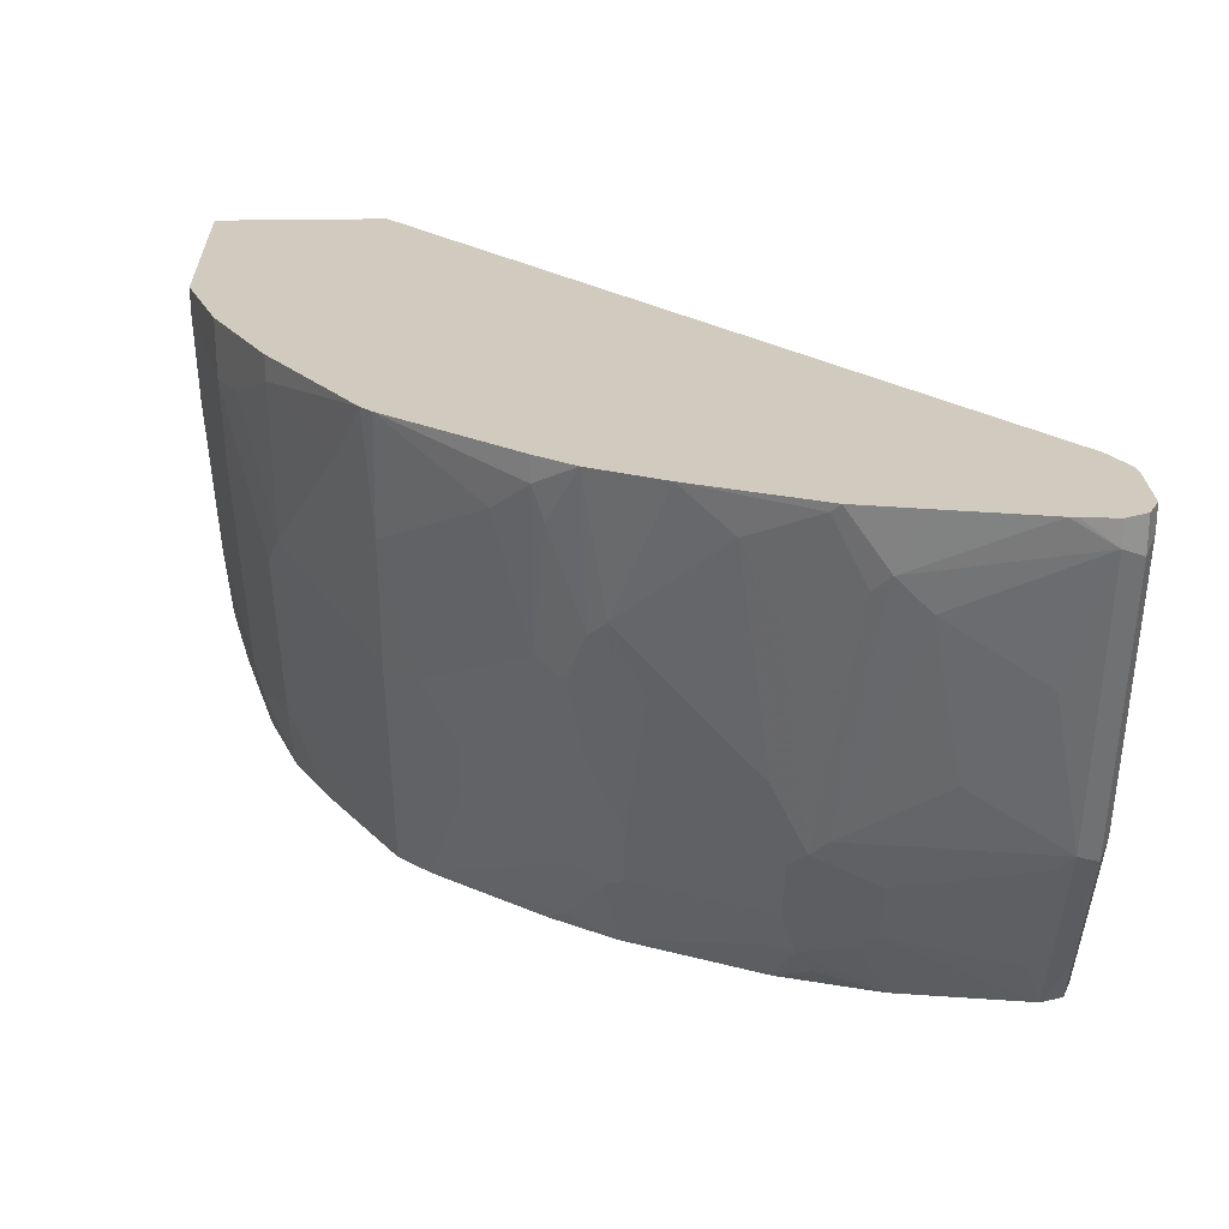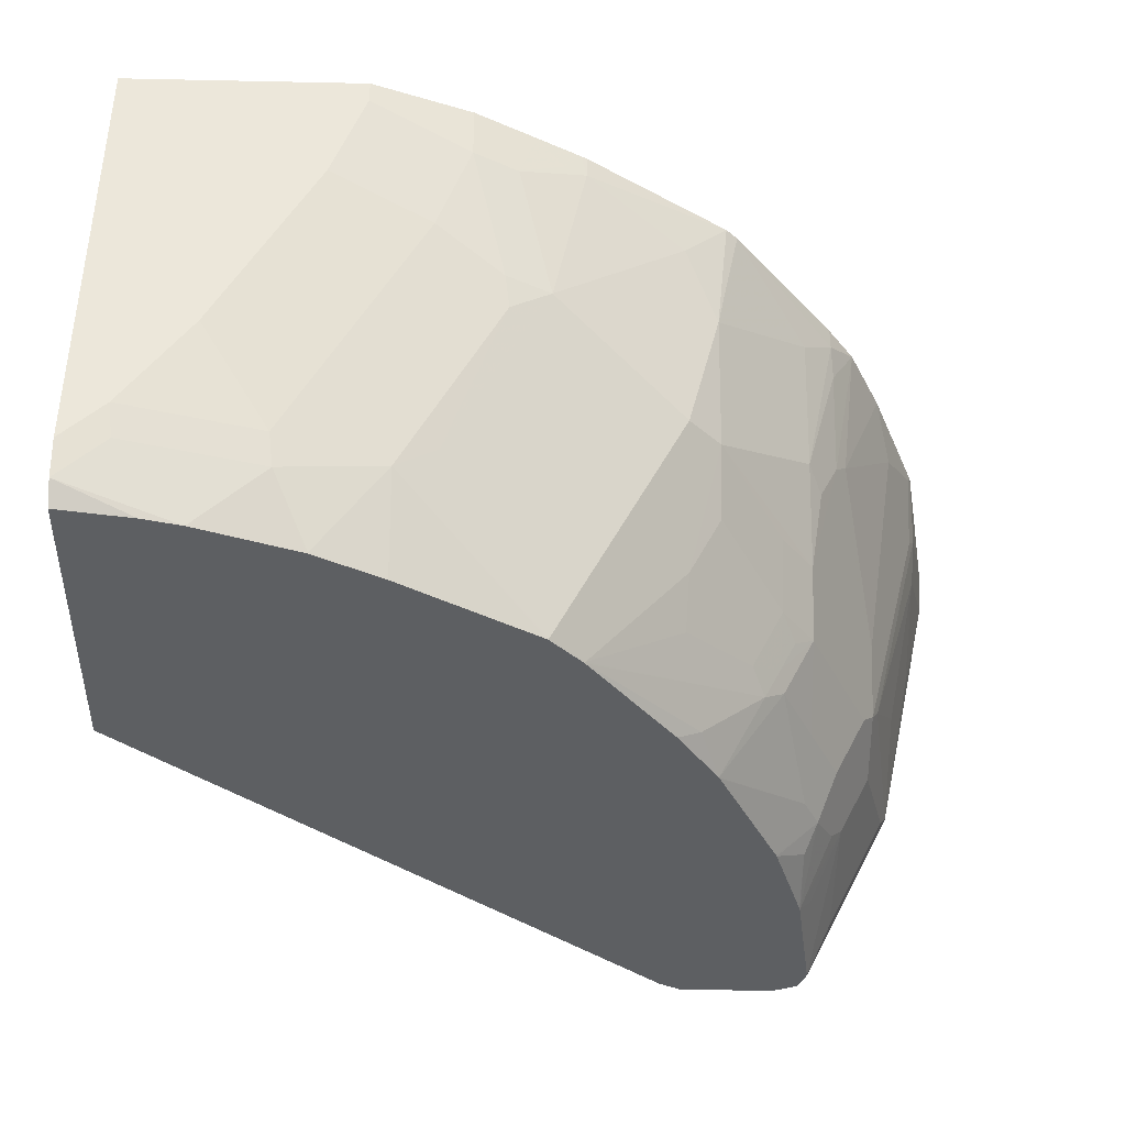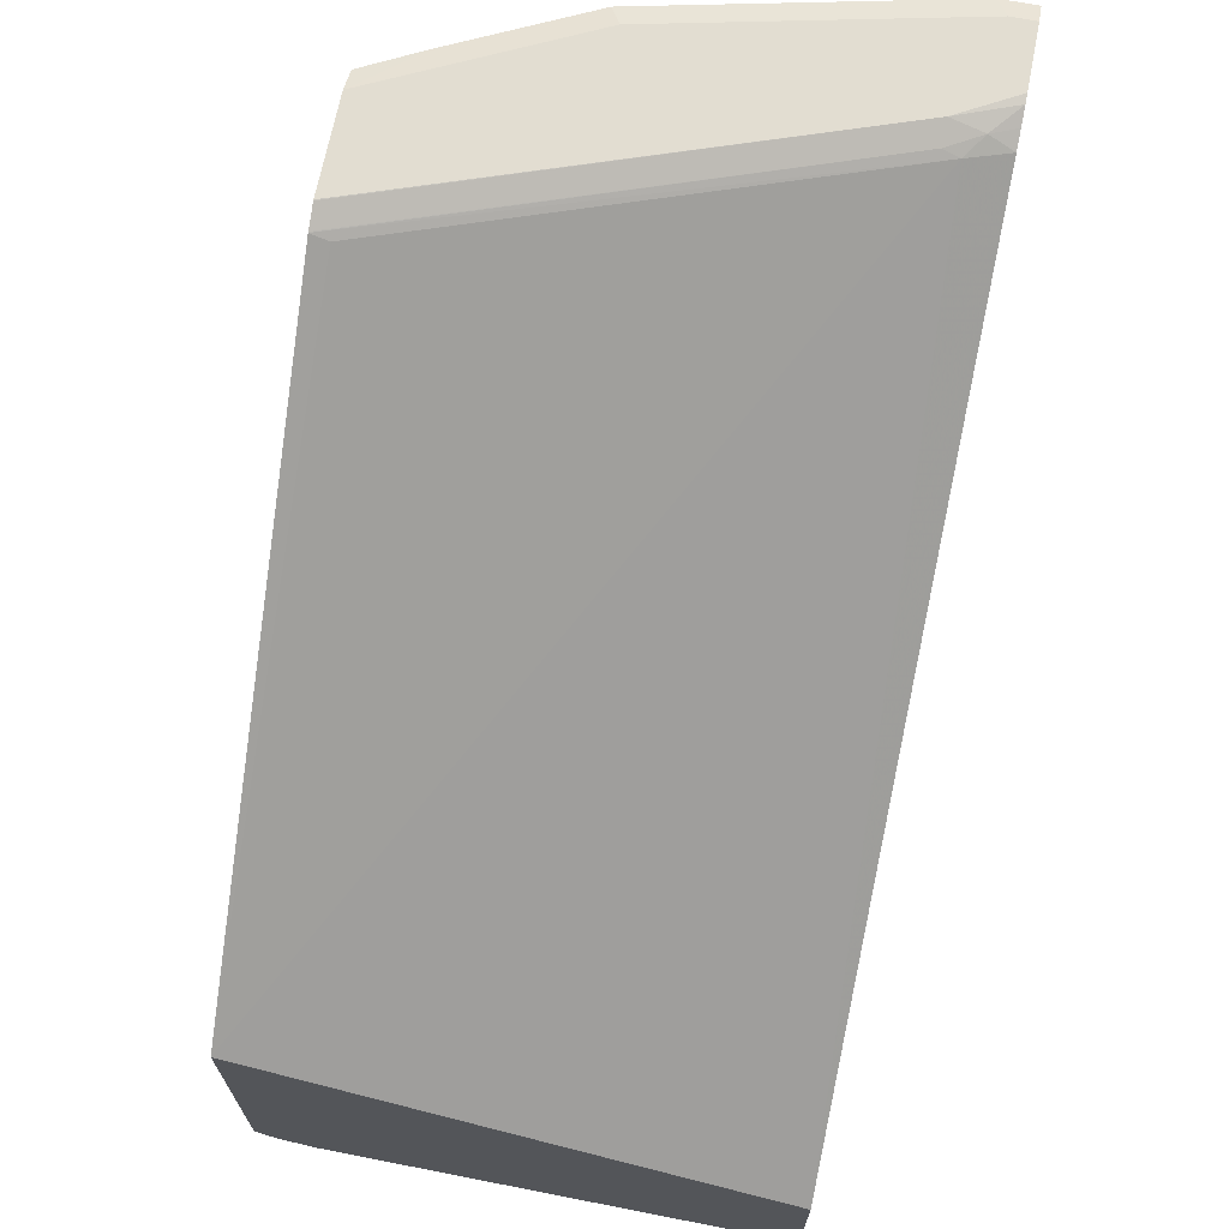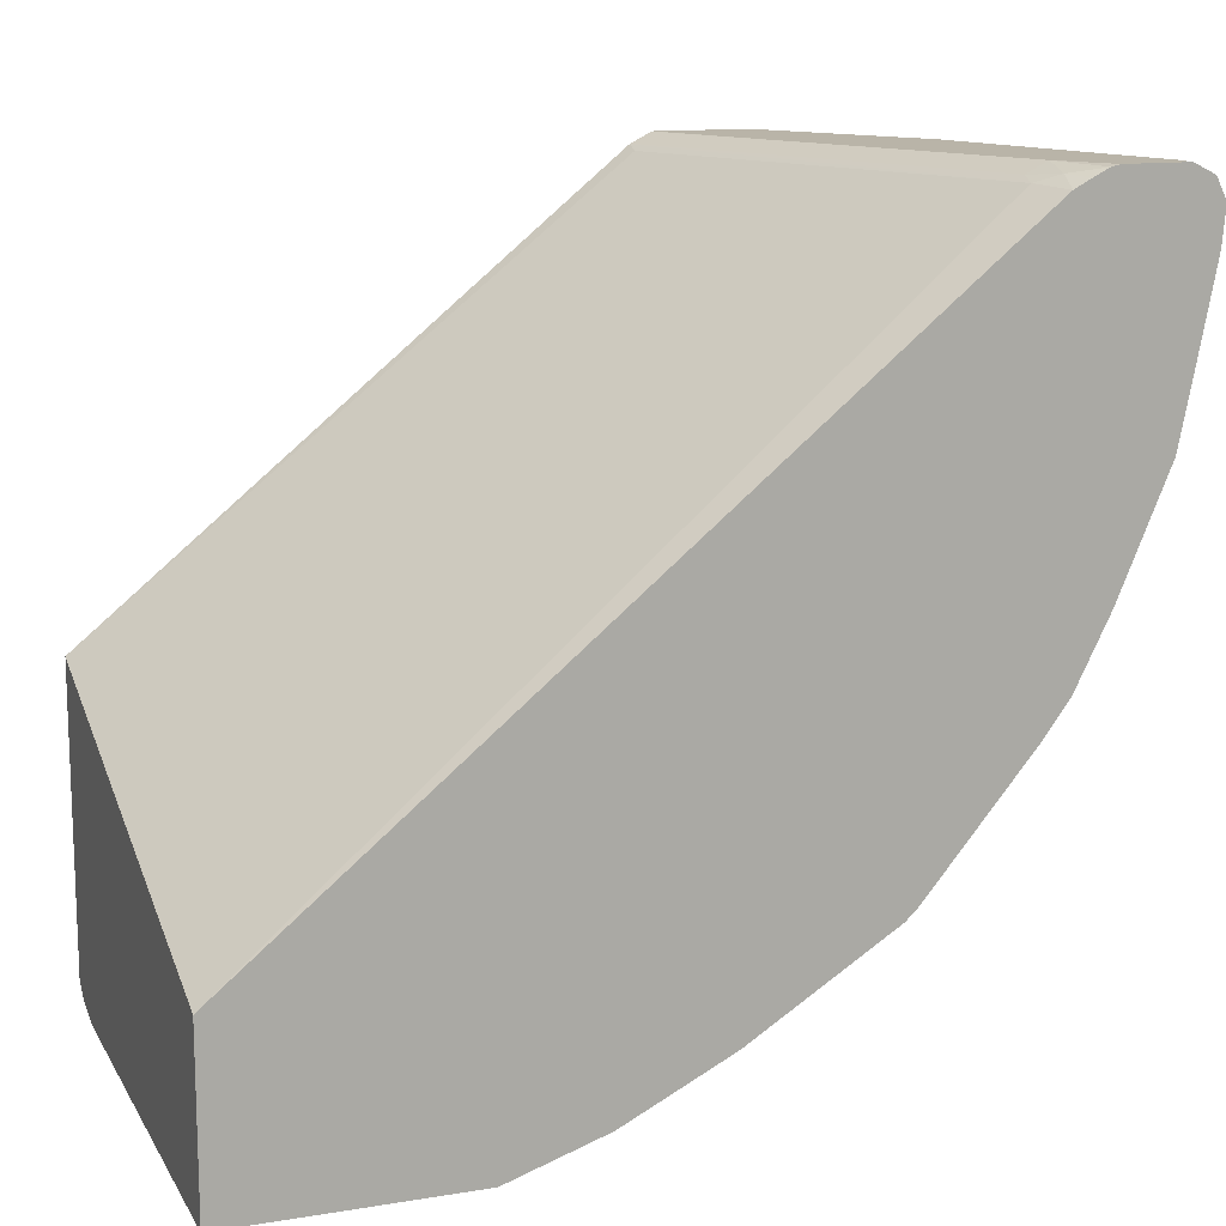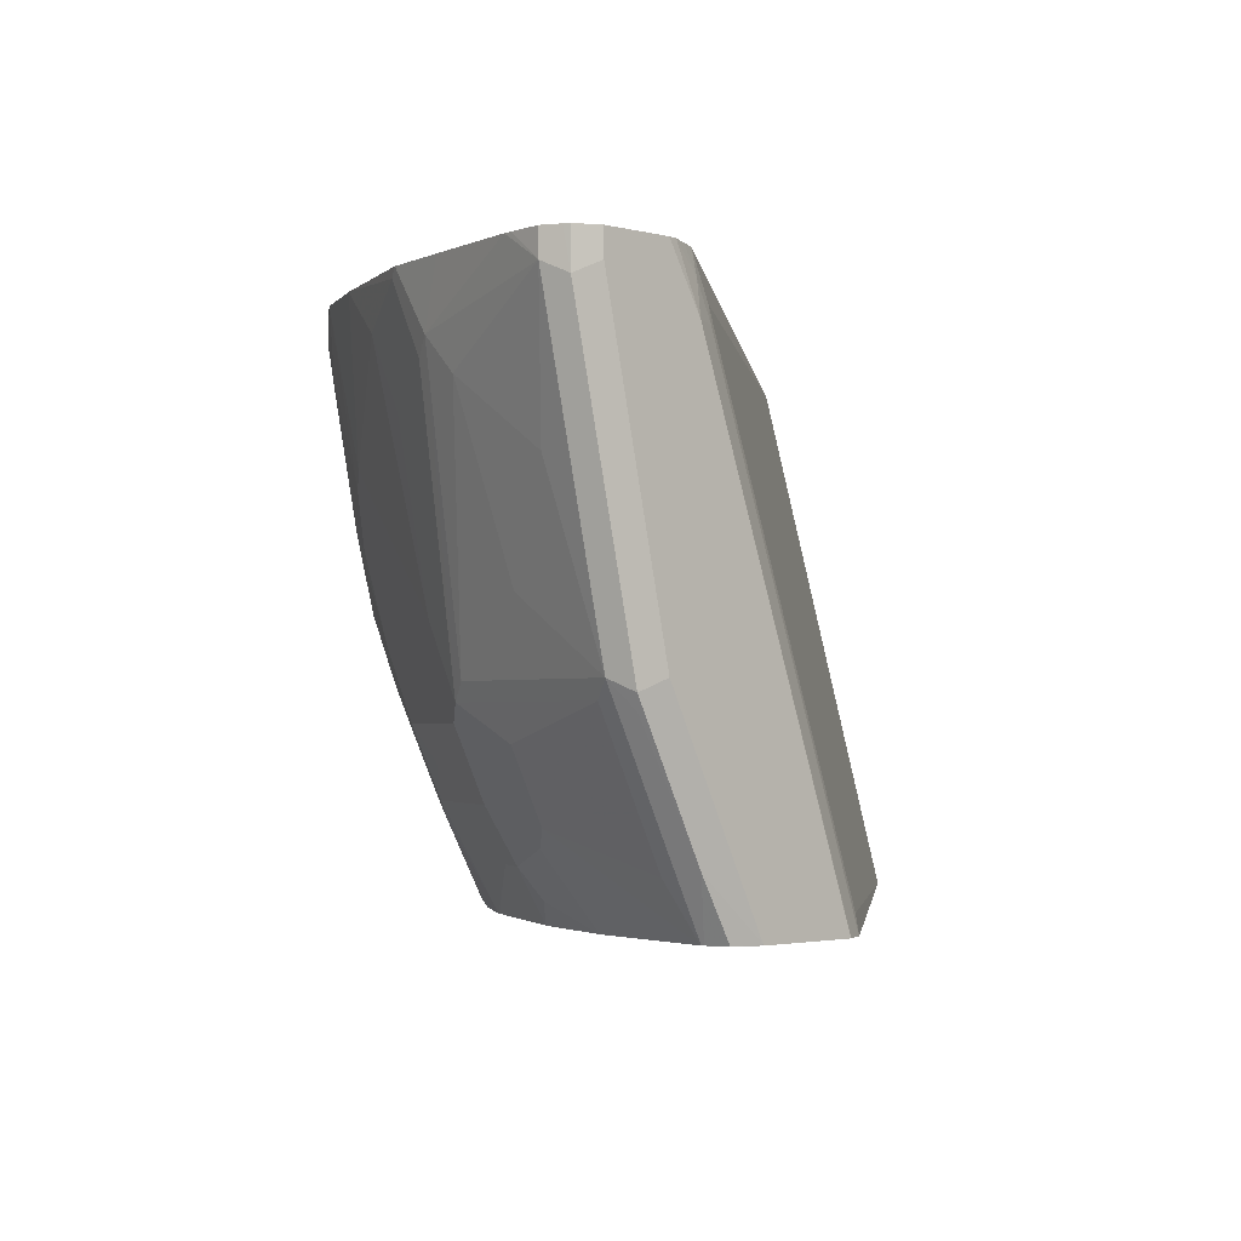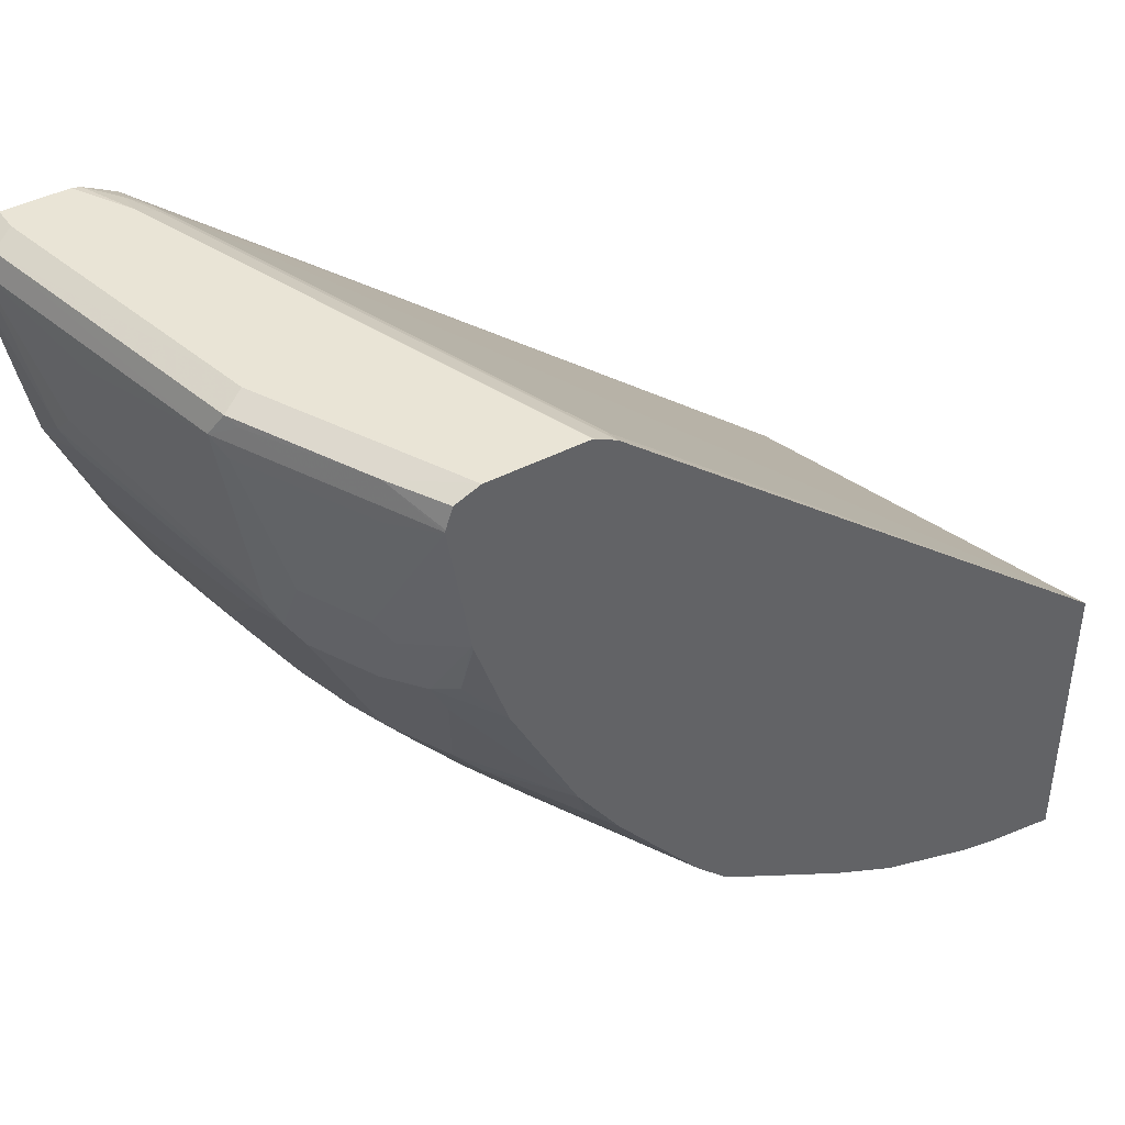
<metadata>
{"format":"obj","ext":"obj","renderer":"f3d","projection":"perspective","resolution":1024,"background":"white","views":[{"elev":23.5,"azim":87.9,"up":"+Z"},{"elev":-39.6,"azim":-1.5,"up":"+Z"},{"elev":68.4,"azim":-78.9,"up":"+Y"},{"elev":13.1,"azim":-20.3,"up":"+Y"},{"elev":-2.2,"azim":135.9,"up":"+Z"},{"elev":42.5,"azim":147.9,"up":"+Y"}]}
</metadata>
<code>
v 0.9282 0.2475 -0.1083
v 0.9419 0.2406 -0.1083
v 0.9282 0.2475 -0.1238
v 0.8869 0.2475 -0.1083
v 0.9437 0.2372 -0.1083
v 0.9419 0.2406 -0.1306
v 0.8869 0.2475 -0.3094
v 0.8663 0.2475 -0.1444
v 0.8811 0.2462 -0.1083
v 0.9488 0.2269 -0.1083
v 0.9488 0.2269 -0.1238
v 0.9075 0.2269 -0.3094
v 0.9006 0.2406 -0.3163
v 0.8663 0.2475 -0.3506
v 0.8525 0.2406 -0.1444
v 0.8637 0.2423 -0.1238
v 0.7632 0.2475 -0.4331
v 0.7624 0.2473 -0.4339
v 0.8708 0.241 -0.1083
v 0.9469 0.2062 -0.1083
v 0.9462 0.2011 -0.1083
v 0.9282 0.1238 -0.1444
v 0.9282 0.1444 -0.165
v 0.9282 0.2062 -0.2063
v 0.9075 0.165 -0.2682
v 0.8869 0.1031 -0.3094
v 0.9024 0.2166 -0.3197
v 0.8938 0.2269 -0.3369
v 0.8973 0.2372 -0.3249
v 0.8594 0.2406 -0.3988
v 0.8251 0.2475 -0.4331
v 0.8508 0.2372 -0.1341
v 0.7491 0.2407 -0.4339
v 0.7486 0.2404 -0.4339
v 0.8603 0.2355 -0.1083
v 0.7632 0.2475 -0.4339
v 0.934 0.1392 -0.1083
v 0.9256 0.09798 -0.1083
v 0.923 0.1134 -0.1547
v 0.8818 0.0928 -0.3197
v 0.8732 0.2269 -0.3782
v 0.8818 0.134 -0.3403
v 0.8612 0.2166 -0.4022
v 0.8457 0.2269 -0.4331
v 0.8449 0.2283 -0.4339
v 0.8405 0.241 -0.4339
v 0.8264 0.2468 -0.4339
v 0.8251 0.2473 -0.4339
v 0.8243 0.2475 -0.4339
v 0.7477 0.2372 -0.4228
v 0.4073 -0.03891 -0.4339
v 0.4073 -0.1366 -0.1083
v 0.923 0.0928 -0.1135
v 0.8928 0.02059 -0.1083
v 0.9024 0.0928 -0.2166
v 0.9024 0.07215 -0.1754
v 0.8818 0.07215 -0.2784
v 0.8612 0.01027 -0.2372
v 0.8612 0.05156 -0.3197
v 0.874 0.08247 -0.33
v 0.8534 0.08247 -0.3713
v 0.8612 0.134 -0.3816
v 0.8453 0.2262 -0.4339
v 0.8453 0.2269 -0.4339
v 0.4073 -0.2335 -0.4339
v 0.4073 -0.2473 -0.1083
v 0.9024 0.05156 -0.1341
v 0.8704 -0.02403 -0.1083
v 0.8612 -0.01027 -0.196
v 0.8534 -0.02059 -0.2063
v 0.8328 -0.02059 -0.2888
v 0.8328 0 -0.33
v 0.8328 0.02059 -0.3506
v 0.8328 0.04124 -0.3713
v 0.8302 0.07215 -0.4022
v 0.8405 0.0928 -0.4022
v 0.8534 0.1238 -0.3919
v 0.8328 0.1444 -0.4331
v 0.8405 0.1547 -0.4228
v 0.8327 0.1465 -0.4339
v 0.4073 -0.2423 -0.4203
v 0.4531 -0.2269 -0.4339
v 0.4073 -0.2475 -0.1083
v 0.4074 -0.2475 -0.1083
v 0.8525 -0.04812 -0.1083
v 0.8525 -0.04812 -0.1238
v 0.8534 -0.04124 -0.1444
v 0.8319 -0.04812 -0.2269
v 0.8405 -0.03092 -0.2372
v 0.7915 -0.08247 -0.2682
v 0.77 -0.11 -0.2682
v 0.8113 -0.04812 -0.2888
v 0.8199 -0.01027 -0.3403
v 0.8096 -0.01027 -0.3609
v 0.8121 0 -0.3713
v 0.8113 -0.02748 -0.33
v 0.77 -0.0006784 -0.4339
v 0.7707 0.0006784 -0.4339
v 0.7907 0.04051 -0.4339
v 0.8113 0.0818 -0.4339
v 0.8319 0.1031 -0.4194
v 0.812 0.0832 -0.4339
v 0.832 0.1433 -0.4339
v 0.8323 0.1444 -0.4339
v 0.4151 -0.2423 -0.4125
v 0.4073 -0.2441 -0.4125
v 0.4763 -0.2217 -0.4339
v 0.477 -0.2217 -0.4331
v 0.4073 -0.2475 -0.3971
v 0.557 -0.2475 -0.1083
v 0.7851 -0.1289 -0.1083
v 0.8319 -0.06871 -0.1444
v 0.77 -0.1306 -0.1857
v 0.7494 -0.1306 -0.2682
v 0.7288 -0.11 -0.3506
v 0.7494 -0.08936 -0.3506
v 0.77 -0.08936 -0.3094
v 0.7907 -0.02748 -0.3713
v 0.7993 -0.01027 -0.3816
v 0.758 -0.03092 -0.4228
v 0.7429 -0.04051 -0.4339
v 0.4357 -0.2423 -0.3919
v 0.4332 -0.2475 -0.3713
v 0.4126 -0.2475 -0.3919
v 0.5382 -0.2011 -0.4339
v 0.5183 -0.2217 -0.3919
v 0.557 -0.2475 -0.1238
v 0.6188 -0.2269 -0.1083
v 0.7778 -0.1358 -0.1083
v 0.7494 -0.1512 -0.1444
v 0.7288 -0.1512 -0.2269
v 0.667 -0.1925 -0.2269
v 0.667 -0.1306 -0.4331
v 0.7477 -0.07215 -0.3816
v 0.6875 -0.11 -0.4331
v 0.6873 -0.1098 -0.4339
v 0.5157 -0.2269 -0.3713
v 0.4744 -0.2475 -0.3094
v 0.5391 -0.2008 -0.4339
v 0.5389 -0.2011 -0.4331
v 0.5801 -0.2011 -0.3713
v 0.5982 -0.2269 -0.2063
v 0.6188 -0.2269 -0.1444
v 0.5363 -0.2475 -0.1857
v 0.6567 -0.208 -0.1083
v 0.6875 -0.1925 -0.1083
v 0.6875 -0.1925 -0.1238
v 0.6463 -0.2131 -0.1444
v 0.6532 -0.1994 -0.2269
v 0.642 -0.2011 -0.2475
v 0.6051 -0.1925 -0.3506
v 0.6662 -0.1308 -0.4339
v 0.6667 -0.1304 -0.4339
v 0.6008 -0.2011 -0.33
v 0.557 -0.2269 -0.2888
v 0.4951 -0.2475 -0.2682
v 0.5803 -0.1801 -0.4339
v 0.5776 -0.2269 -0.2475
v 0.6394 -0.2062 -0.2269
v 0.5157 -0.2475 -0.2269
v 0.6738 -0.1994 -0.1238
v 0.6841 -0.1942 -0.1083
f 83 127 110
f 83 144 127
f 83 160 144
f 83 156 160
f 83 138 156
f 83 123 138
f 83 124 123
f 81 82 107
f 81 108 105
f 81 107 108
f 81 105 106
f 78 104 80
f 78 103 104
f 78 101 103
f 83 110 84
f 83 109 124
f 85 111 86
f 91 115 116
f 86 112 88
f 96 117 116
f 95 119 97
f 94 119 95
f 94 118 119
f 94 96 118
f 93 96 94
f 91 96 92
f 86 111 112
f 91 116 117
f 91 133 115
f 91 114 133
f 91 113 114
f 88 91 90
f 88 113 91
f 88 112 113
f 86 88 87
f 76 102 101
f 76 100 102
f 72 96 93
f 76 101 78
f 68 87 70
f 68 86 87
f 68 85 86
f 66 83 84
f 65 82 81
f 63 78 80
f 63 79 78
f 68 70 69
f 62 79 63
f 62 77 78
f 61 77 62
f 61 76 77
f 61 75 76
f 61 74 75
f 61 73 74
f 60 73 61
f 62 78 79
f 70 87 88
f 70 88 89
f 70 89 71
f 75 100 76
f 75 99 100
f 75 98 99
f 75 97 98
f 75 95 97
f 74 95 75
f 73 95 74
f 96 116 118
f 72 92 96
f 72 95 73
f 72 94 95
f 72 93 94
f 71 92 72
f 71 91 92
f 71 90 91
f 71 88 90
f 71 89 88
f 76 78 77
f 97 119 120
f 107 125 108
f 101 102 103
f 140 157 141
f 139 157 140
f 138 158 156
f 138 155 158
f 137 155 138
f 137 154 155
f 137 141 154
f 141 157 152
f 135 153 136
f 133 152 153
f 133 141 152
f 133 151 141
f 132 150 151
f 132 149 150
f 132 148 149
f 132 147 148
f 133 153 135
f 130 132 131
f 141 151 154
f 142 160 158
f 156 158 160
f 154 158 155
f 150 154 151
f 150 158 154
f 149 159 150
f 147 161 148
f 147 162 161
f 142 144 160
f 146 162 147
f 145 148 161
f 143 148 145
f 143 149 148
f 143 159 149
f 142 159 143
f 142 150 159
f 142 158 150
f 145 161 162
f 130 147 132
f 129 147 130
f 129 146 147
f 114 131 132
f 113 131 114
f 113 130 131
f 113 129 130
f 111 113 112
f 111 129 113
f 110 143 128
f 114 132 151
f 110 127 143
f 60 72 73
f 106 124 109
f 106 123 124
f 106 122 123
f 105 126 122
f 105 108 126
f 105 122 106
f 108 125 126
f 114 151 133
f 115 133 116
f 116 134 118
f 128 143 145
f 127 144 142
f 127 142 143
f 126 141 137
f 126 140 141
f 125 140 126
f 125 139 140
f 123 137 138
f 123 126 137
f 122 126 123
f 120 136 121
f 119 136 120
f 119 135 136
f 118 135 119
f 118 134 135
f 116 135 134
f 116 133 135
f 97 120 121
f 58 72 59
f 91 117 96
f 58 70 71
f 12 27 28
f 12 40 27
f 12 26 40
f 12 25 26
f 11 24 12
f 11 23 24
f 11 22 23
f 12 28 29
f 11 21 22
f 10 20 11
f 9 16 19
f 8 18 15
f 8 17 18
f 8 16 9
f 8 15 16
f 7 13 14
f 11 20 21
f 6 13 7
f 12 29 13
f 13 29 30
f 18 64 63
f 18 45 64
f 18 46 45
f 18 47 46
f 18 48 47
f 18 49 48
f 18 36 49
f 12 24 25
f 17 36 18
f 16 32 35
f 15 34 32
f 15 33 34
f 15 18 33
f 15 32 16
f 14 30 31
f 13 30 14
f 16 35 19
f 6 12 13
f 5 11 6
f 5 10 11
f 1 52 66
f 1 35 52
f 1 19 35
f 1 9 19
f 1 4 9
f 1 8 4
f 1 17 8
f 1 66 84
f 1 36 17
f 1 31 49
f 1 14 31
f 1 7 14
f 1 3 7
f 1 6 3
f 1 2 6
f 58 71 72
f 1 49 36
f 1 84 110
f 1 110 128
f 1 128 145
f 4 8 9
f 3 6 7
f 2 5 6
f 1 5 2
f 1 10 5
f 1 20 10
f 1 21 20
f 1 37 21
f 1 38 37
f 1 54 38
f 1 68 54
f 1 85 68
f 1 111 85
f 1 129 111
f 1 146 129
f 1 162 146
f 1 145 162
f 18 63 80
f 18 80 104
f 6 11 12
f 18 103 102
f 40 61 42
f 40 60 61
f 40 72 60
f 40 59 72
f 40 58 59
f 40 57 58
f 40 56 57
f 42 61 62
f 40 55 56
f 39 56 55
f 39 53 56
f 38 54 53
f 38 53 39
f 34 51 50
f 32 52 35
f 32 51 52
f 39 55 40
f 42 62 43
f 43 62 63
f 43 63 44
f 58 69 70
f 18 104 103
f 57 69 58
f 57 67 69
f 56 67 57
f 54 69 67
f 54 68 69
f 53 54 67
f 53 67 56
f 51 66 52
f 51 83 66
f 51 109 83
f 51 106 109
f 51 81 106
f 51 65 81
f 44 64 45
f 44 63 64
f 32 50 51
f 32 34 50
f 41 43 44
f 31 46 47
f 18 34 33
f 18 51 34
f 18 65 51
f 18 82 65
f 18 107 82
f 18 125 107
f 18 139 125
f 21 37 22
f 18 157 139
f 18 153 152
f 18 136 153
f 18 121 136
f 18 97 121
f 18 98 97
f 18 99 98
f 18 102 100
f 18 152 157
f 22 37 38
f 18 100 99
f 22 39 40
f 22 38 39
f 31 48 49
f 31 47 48
f 30 41 44
f 30 46 31
f 30 45 46
f 29 41 30
f 28 41 29
f 30 44 45
f 27 42 43
f 27 40 42
f 27 41 28
f 23 26 25
f 23 25 24
f 22 26 23
f 22 40 26
f 27 43 41

</code>
